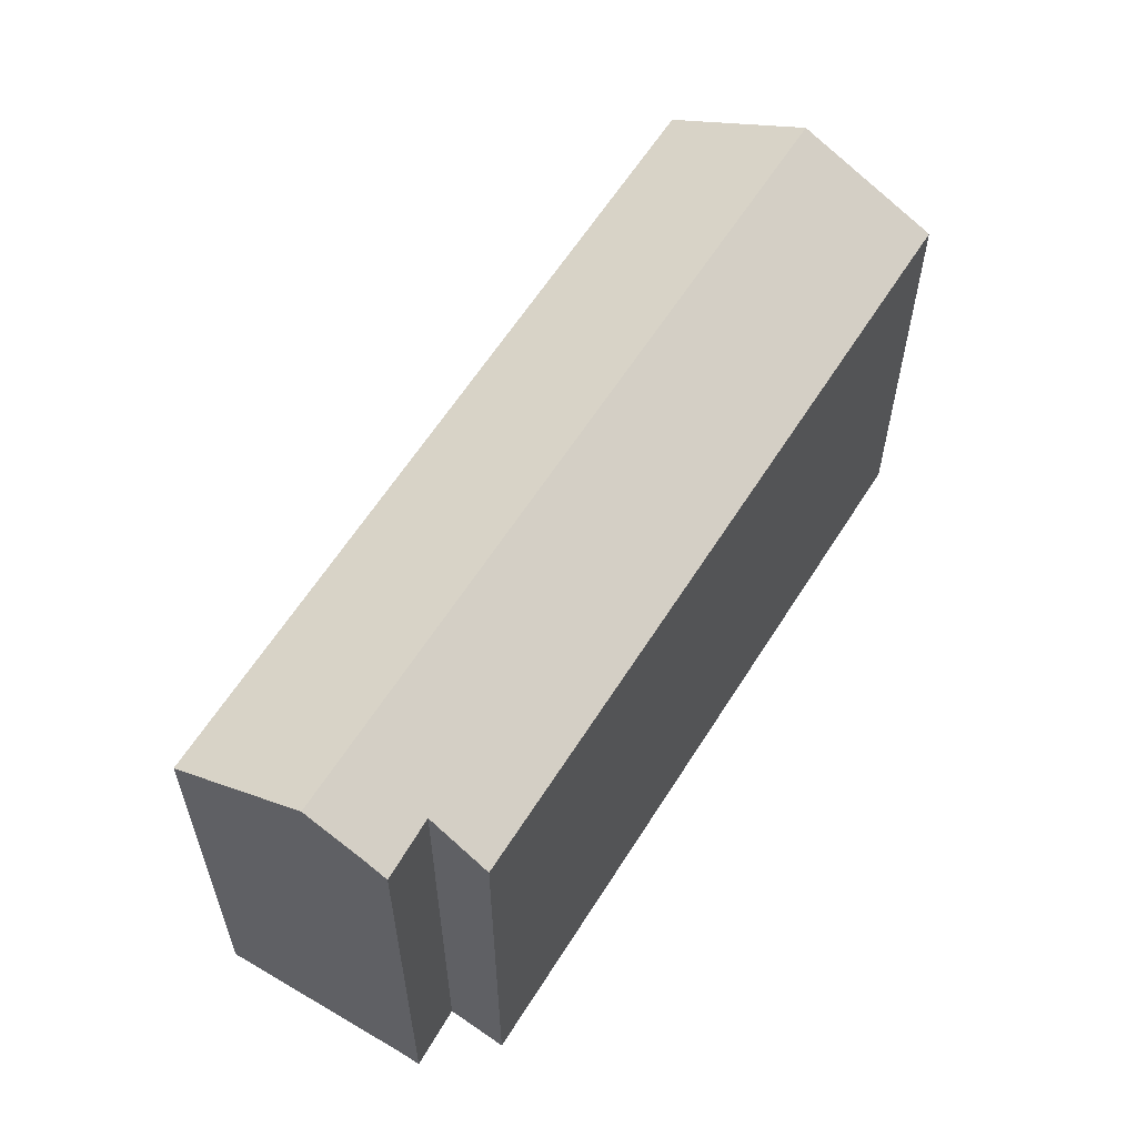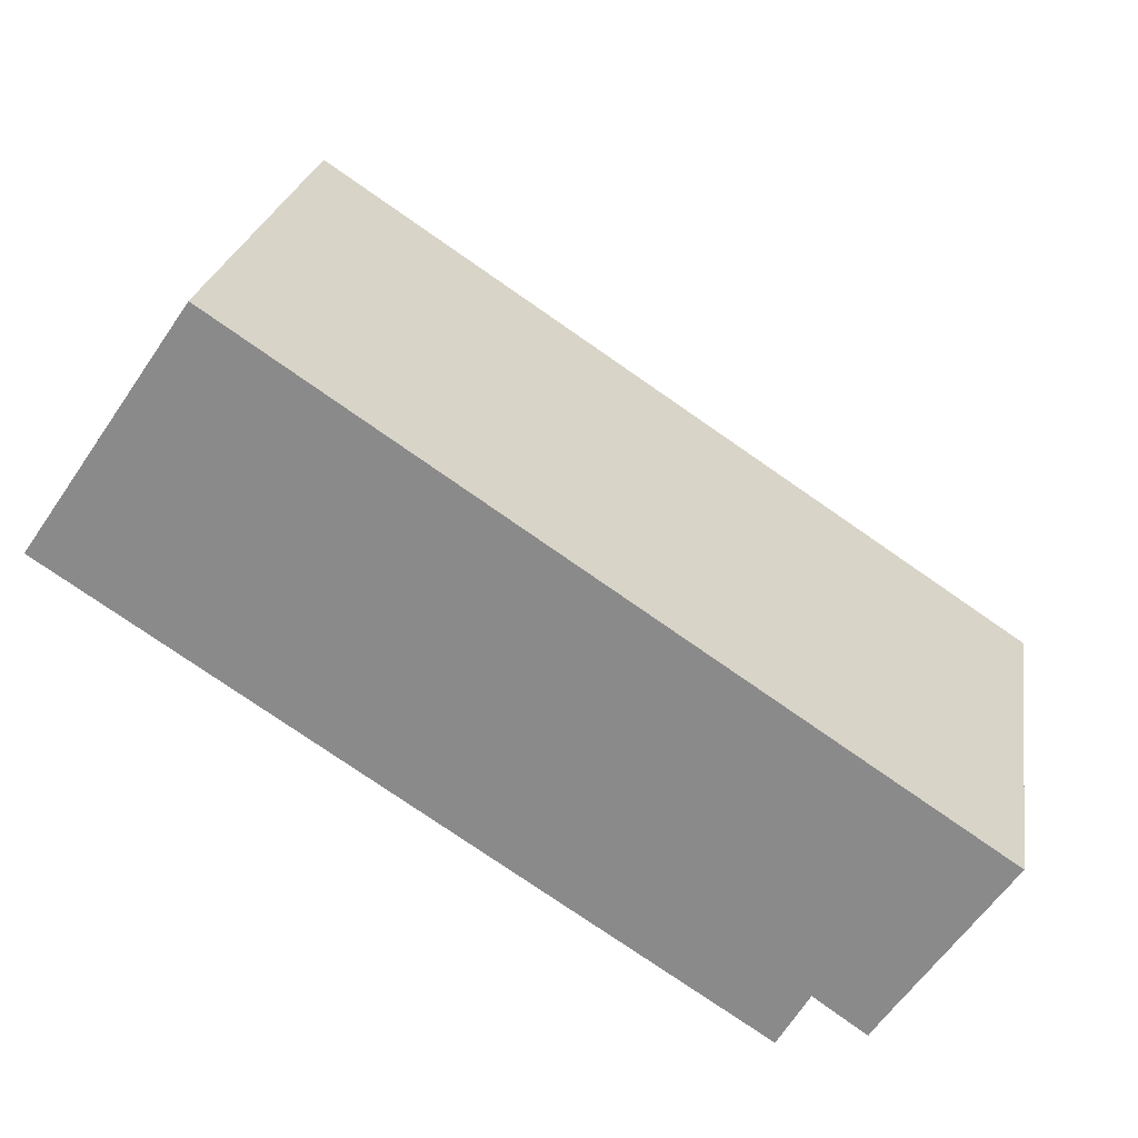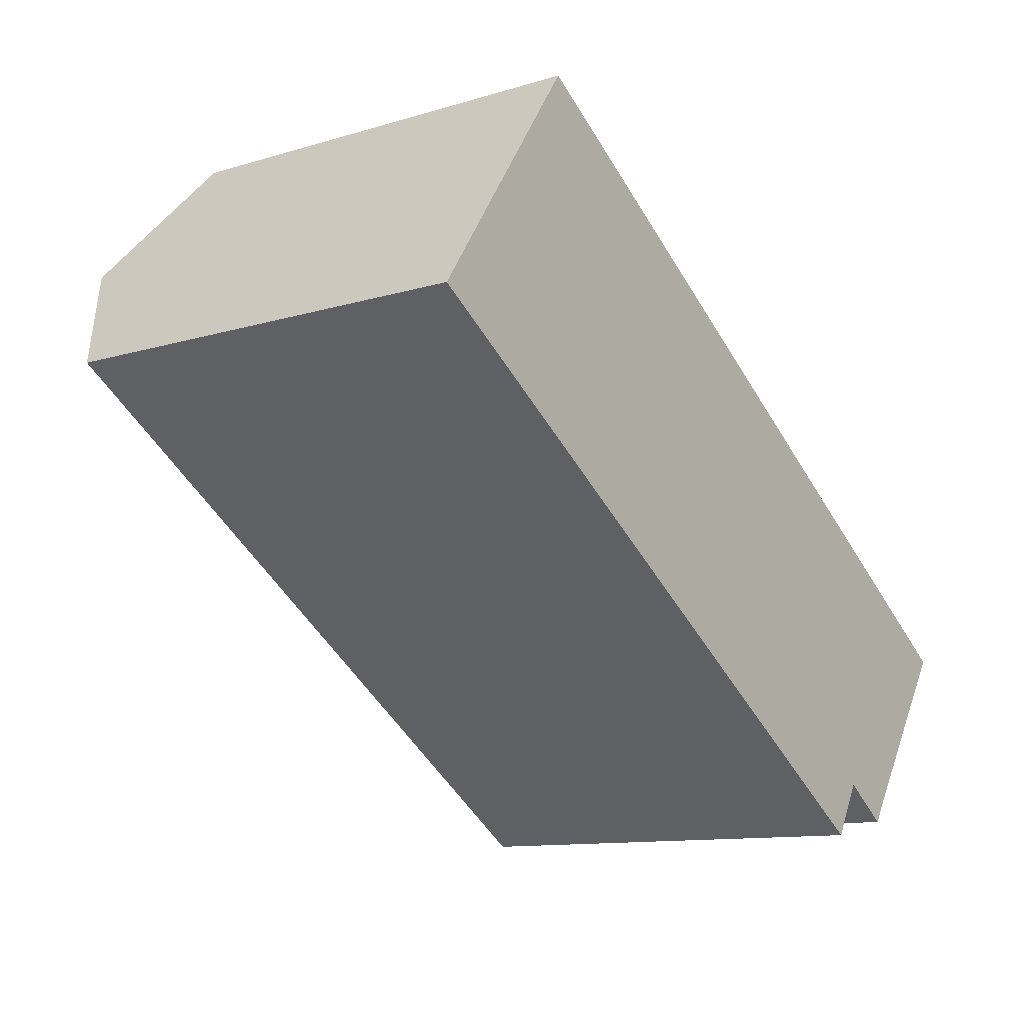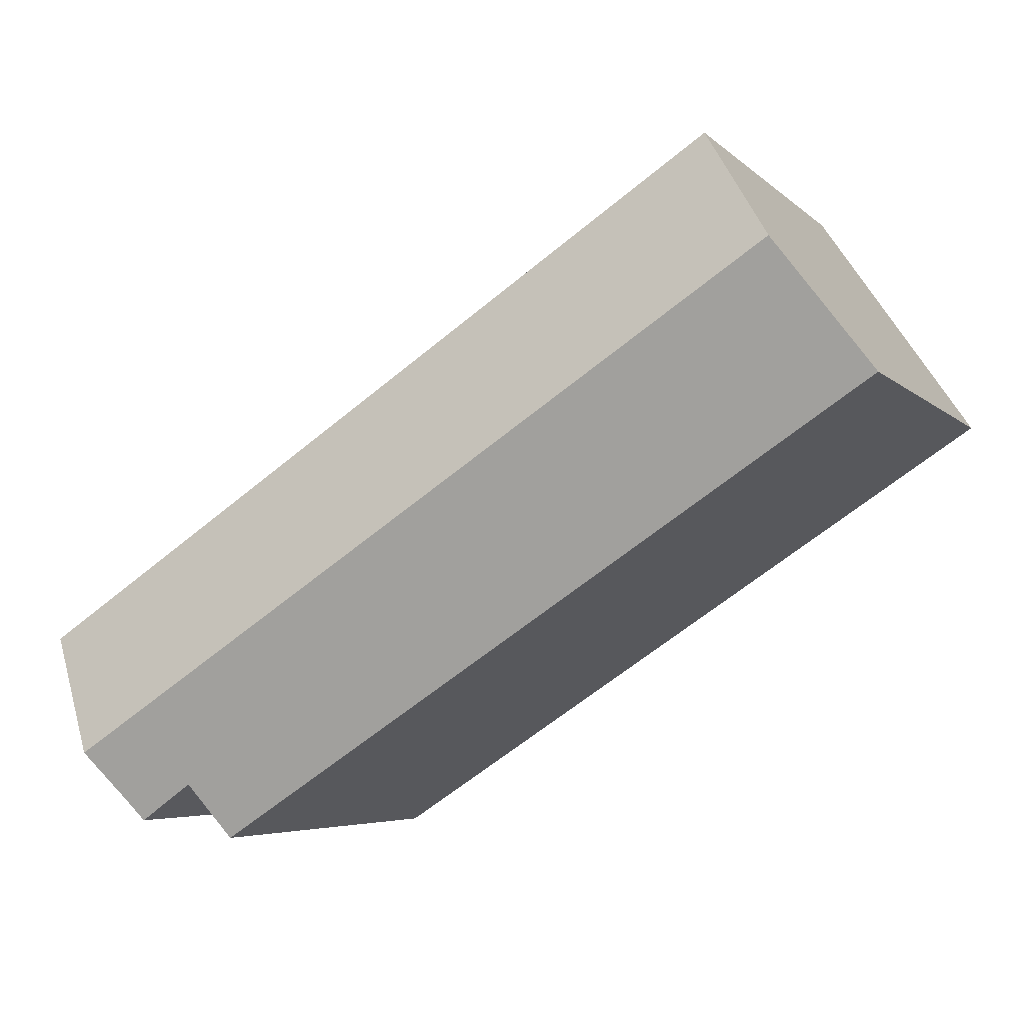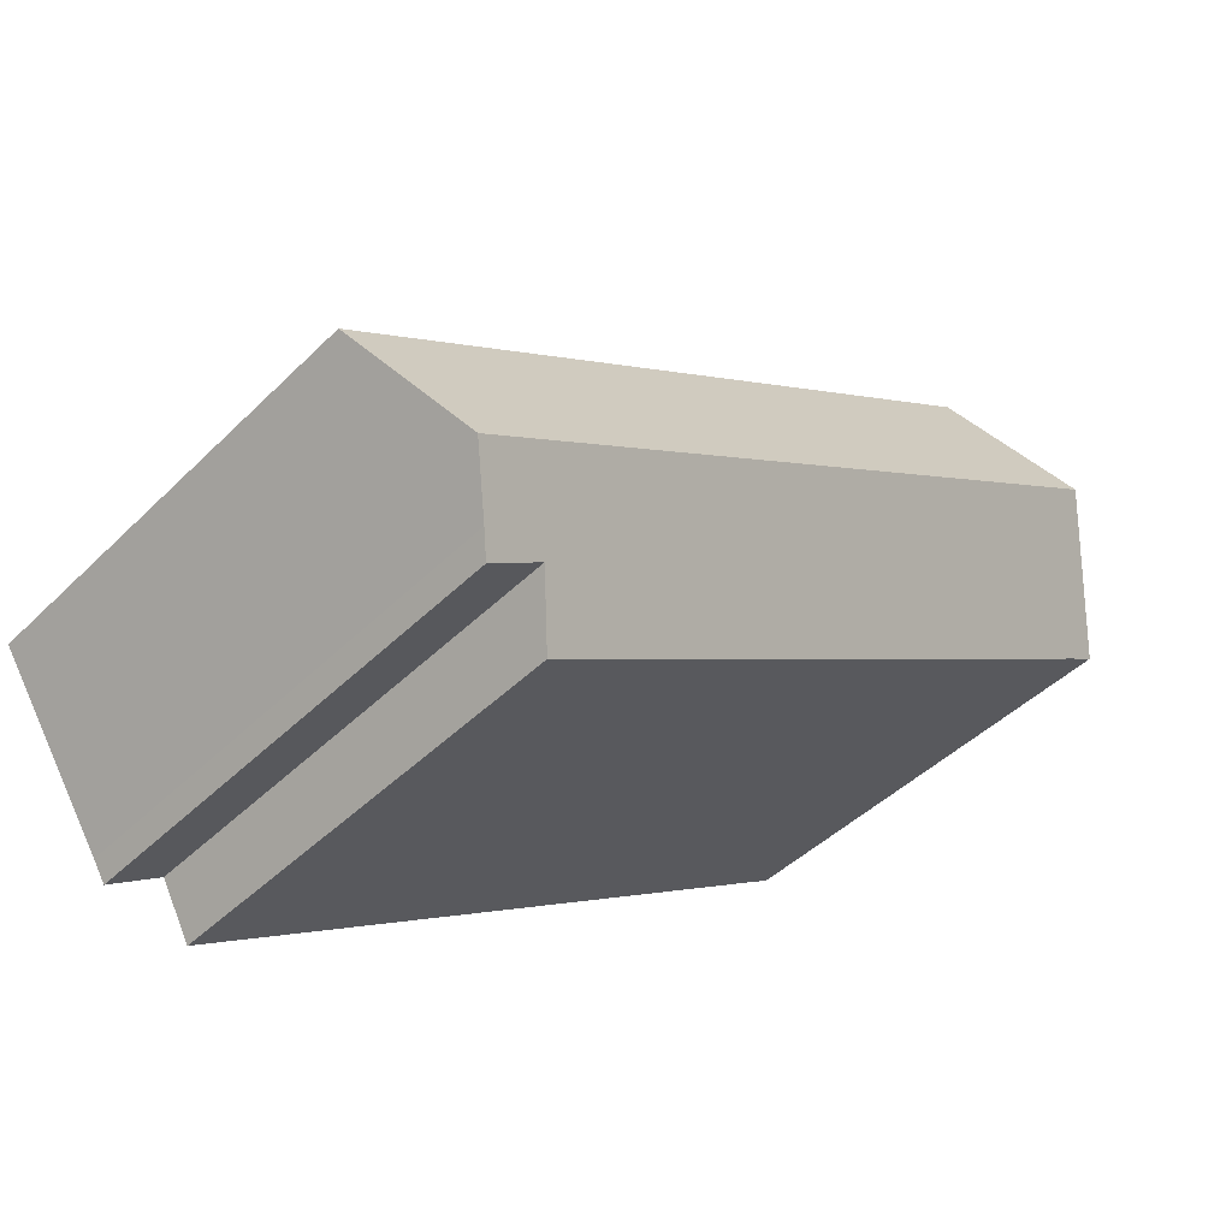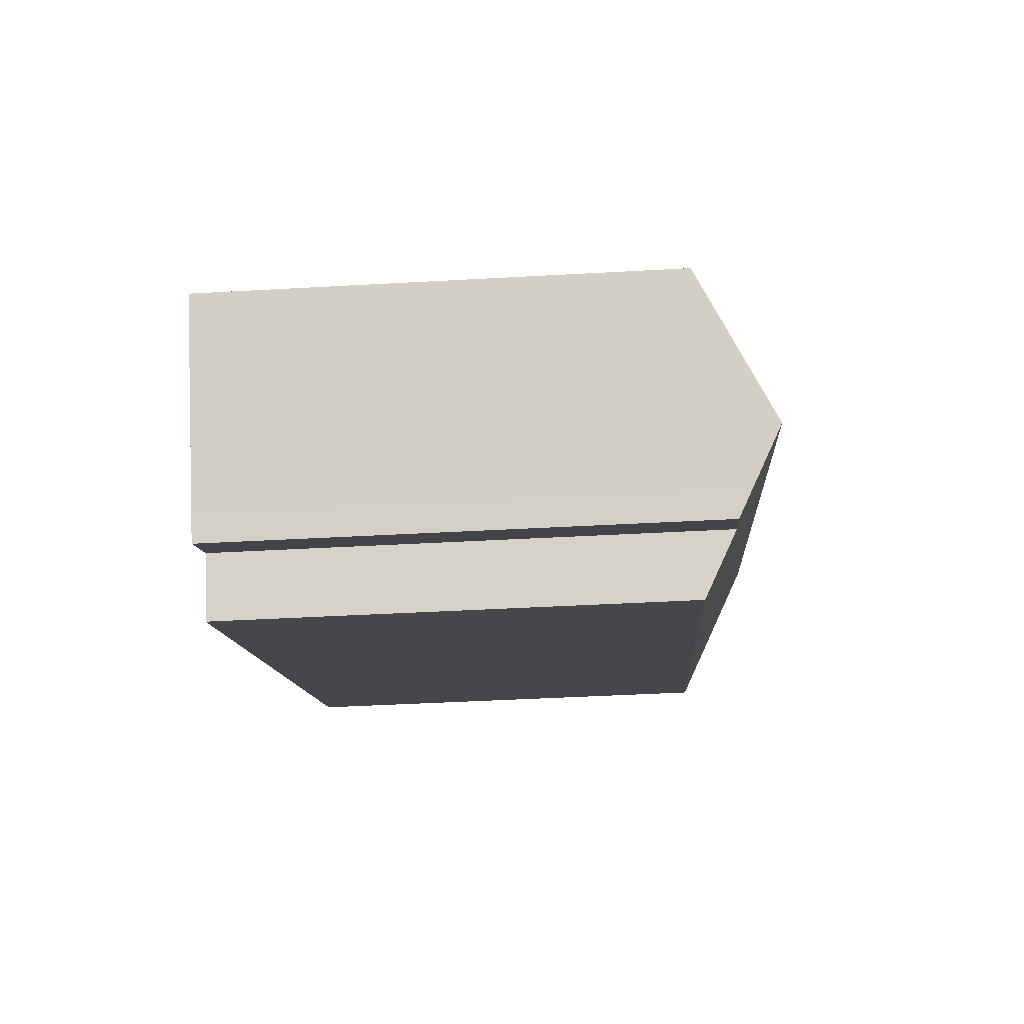
<metadata>
{"format":"obj","ext":"obj","renderer":"f3d","projection":"perspective","resolution":1024,"background":"white","views":[{"elev":59.8,"azim":155.0,"up":"+Y"},{"elev":24.7,"azim":9.4,"up":"+Z"},{"elev":-11.2,"azim":-53.4,"up":"+Z"},{"elev":-5.1,"azim":-157.5,"up":"+Z"},{"elev":-45.2,"azim":138.2,"up":"+Z"},{"elev":-43.6,"azim":93.8,"up":"+Z"}]}
</metadata>
<code>
v  0.768 12.6 -0.497
v  20.03 13.53 -10.93
v  19.14 12.63 -12.47
v  21.88 13.84 -11.4
v  21.52 13.49 -11.97
v  22.81 14.68 -10.02
v  2.333 14.68 3.398
v  0 12.6 7.714e-16
v  4.699 12.57 6.843
v  25.06 12.63 -6.659
v  20.03 6.69e-16 -10.93
v  21.52 7.333e-16 -11.97
v  19.14 7.638e-16 -12.47
v  0.768 3.043e-17 -0.497
v  0 0 0
v  21.88 6.984e-16 -11.4
v  25.06 4.077e-16 -6.659
v  22.81 6.135e-16 -10.02
v  4.699 -4.19e-16 6.843
v  2.333 -2.081e-16 3.398
g defaultobject
f 1 2 3
f 2 4 5
f 4 2 6
f 6 2 7
f 7 2 1
f 7 1 8
f 9 6 7
f 6 9 10
f 5 11 2
f 11 5 12
f 13 1 3
f 1 13 14
f 1 14 8
f 8 14 15
f 11 3 2
f 3 11 13
f 16 5 4
f 5 16 12
f 10 4 6
f 4 10 17
f 4 17 16
f 16 17 18
f 8 9 7
f 9 8 15
f 9 15 19
f 19 15 20
f 9 17 10
f 17 9 19
f 14 20 15
f 20 14 19
f 19 14 17
f 17 14 11
f 11 14 13
f 17 11 16
f 16 11 12
f 17 16 18

</code>
